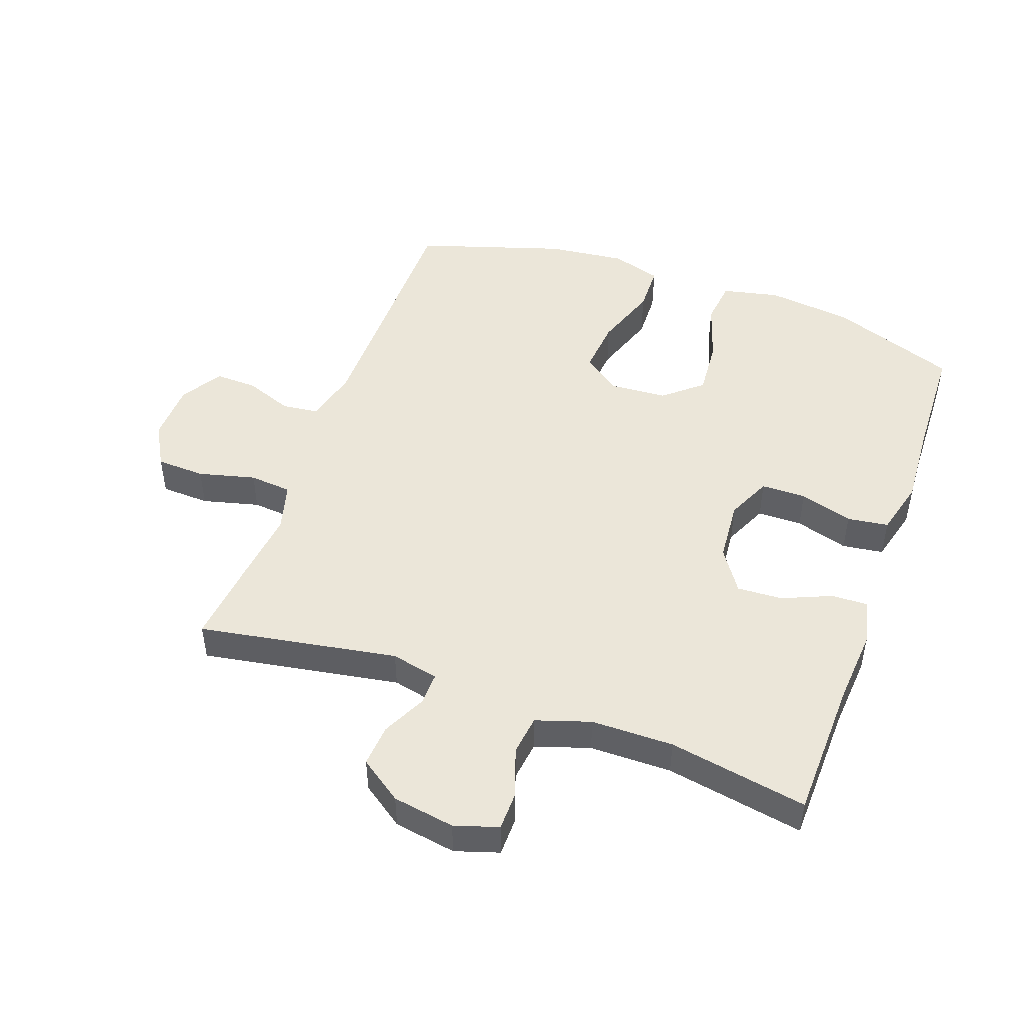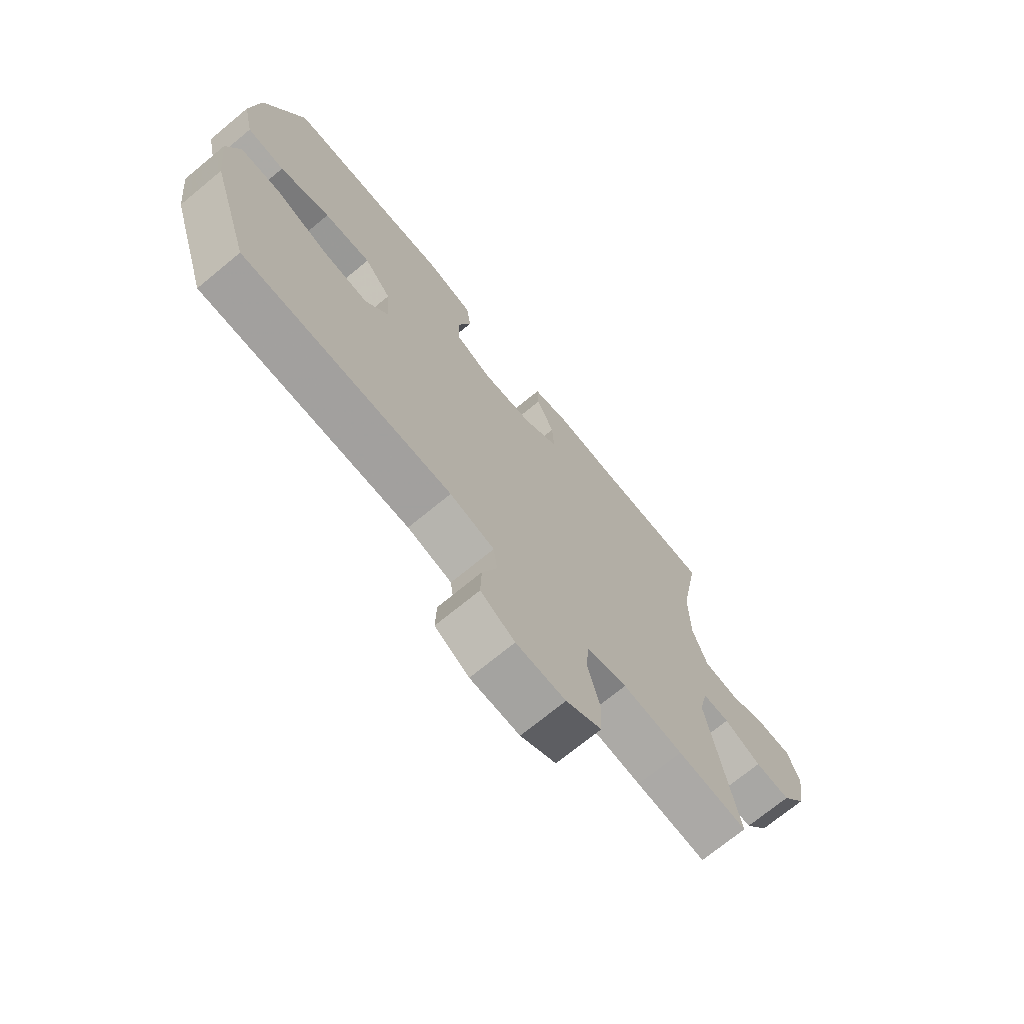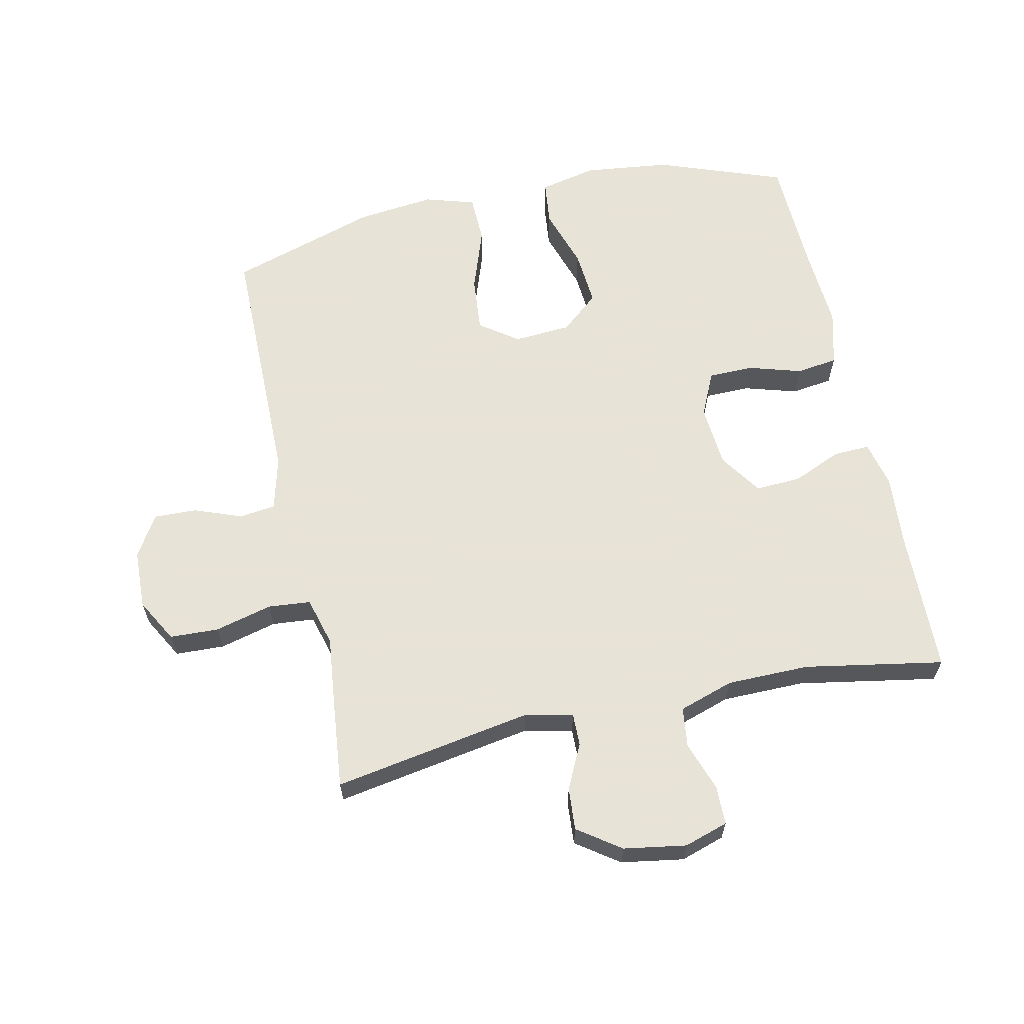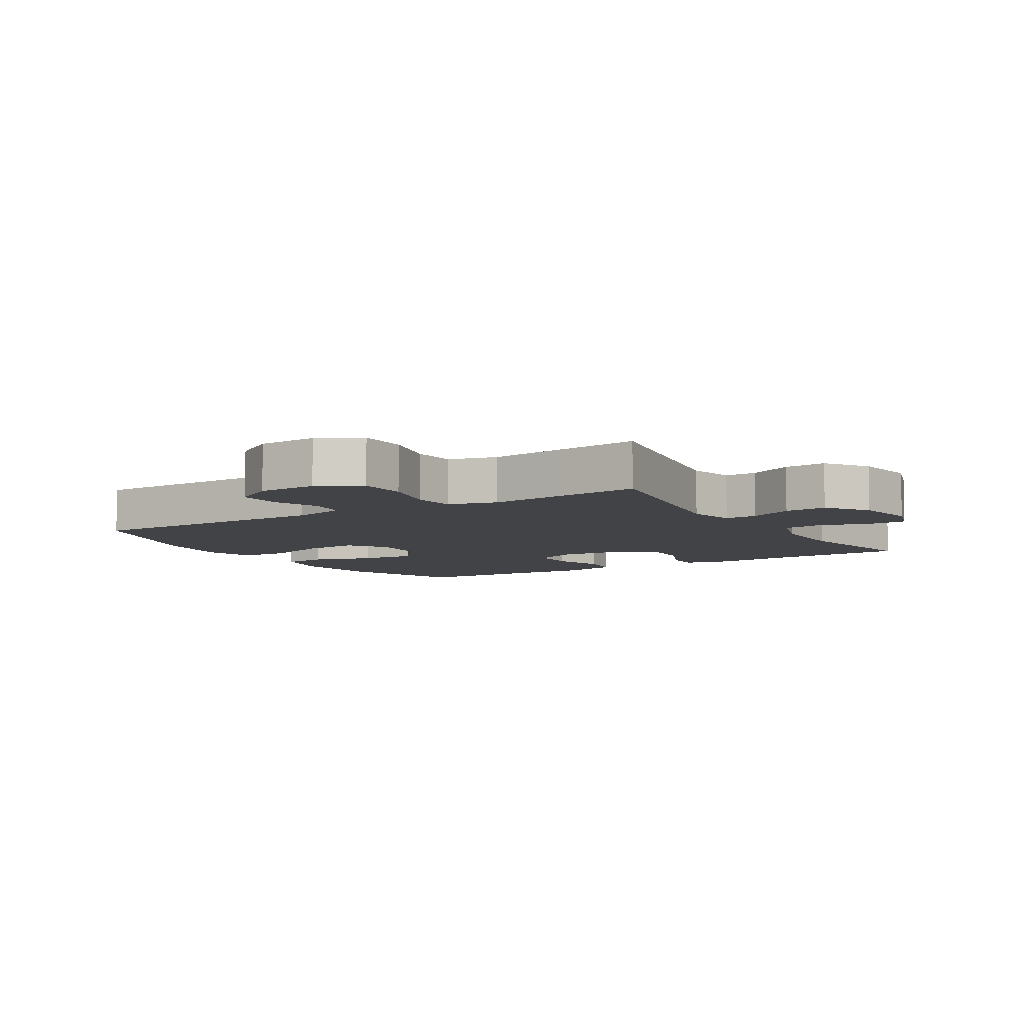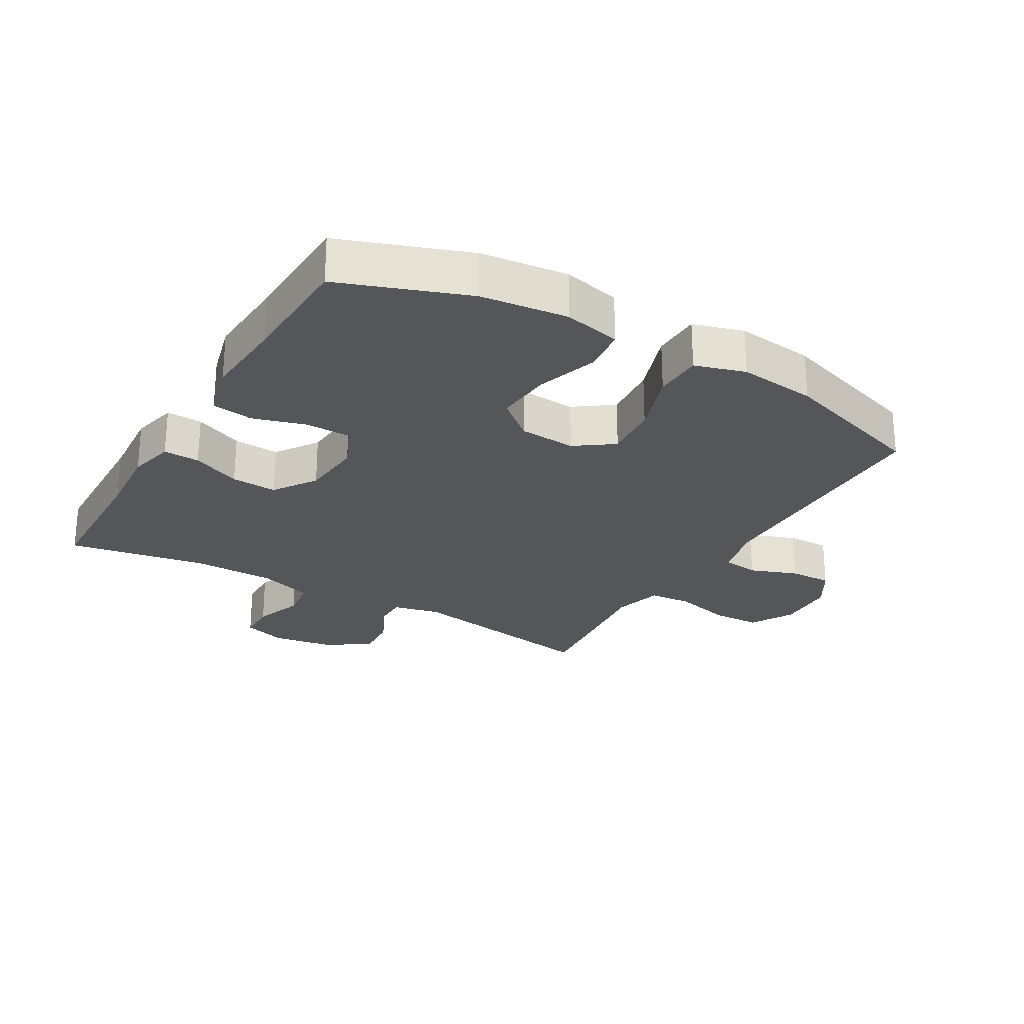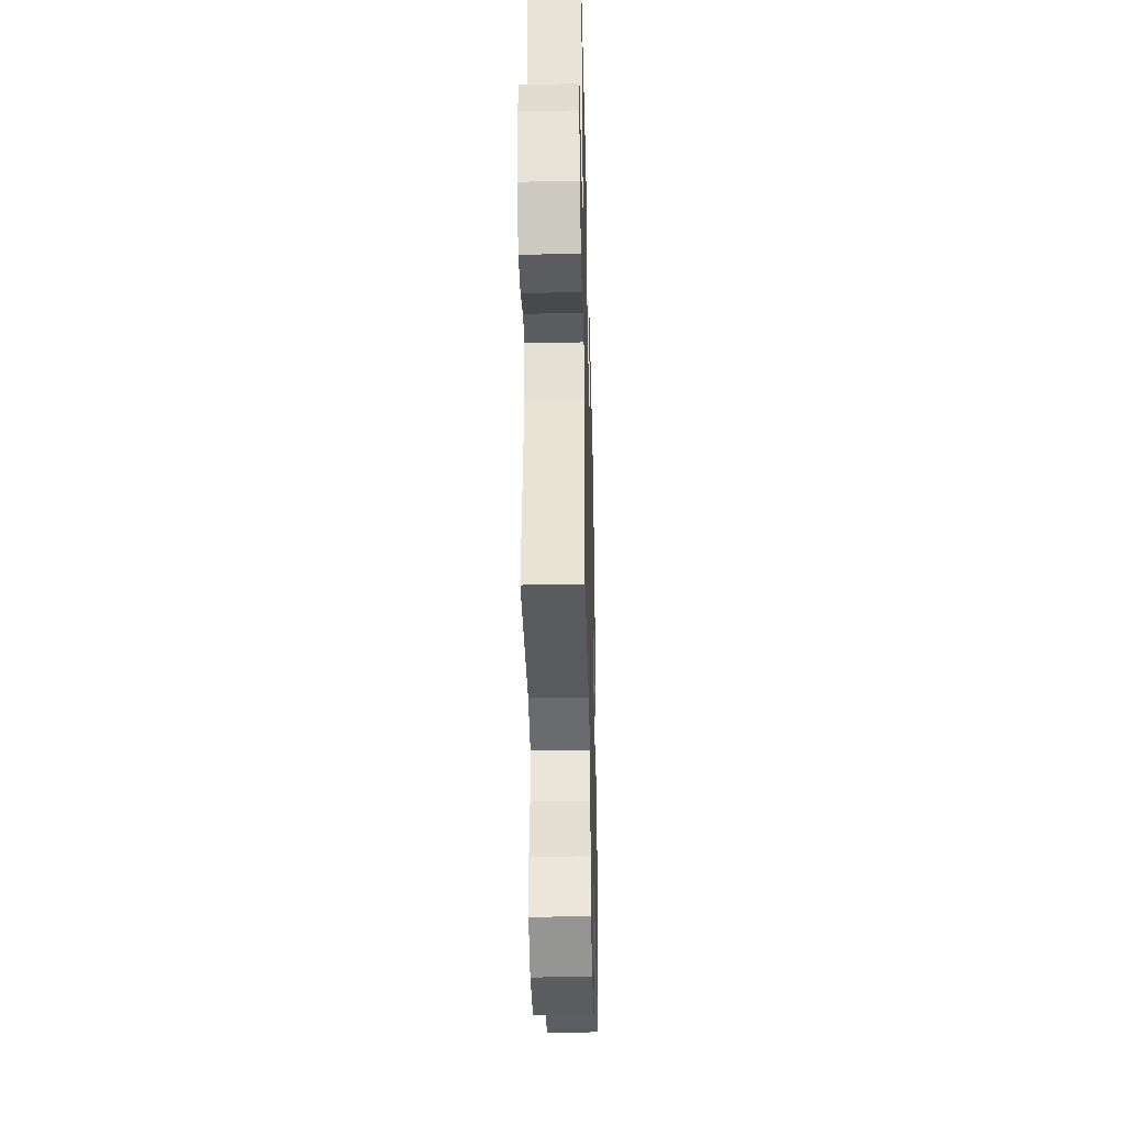
<metadata>
{"format":"obj","ext":"obj","renderer":"f3d","projection":"perspective","resolution":1024,"background":"white","views":[{"elev":48.1,"azim":-70.2,"up":"+Y"},{"elev":-71.7,"azim":129.5,"up":"+Z"},{"elev":62.6,"azim":-102.2,"up":"+Y"},{"elev":-7.2,"azim":-148.3,"up":"+Y"},{"elev":-25.5,"azim":59.6,"up":"+Y"},{"elev":-38.2,"azim":-88.6,"up":"+Z"}]}
</metadata>
<code>
v 0.5 0.07 0.5
v 0.573 0.07 0.3
v 0.589 0.07 0.164
v 0.569 0.07 0.074
v 0.498 0.07 0.066
v 0.402 0.07 0.097
v 0.313 0.07 0.104
v 0.262 0.07 0.044
v 0.256 0.07 -0.046
v 0.299 0.07 -0.106
v 0.387 0.07 -0.098
v 0.488 0.07 -0.063
v 0.564 0.07 -0.065
v 0.588 0.07 -0.144
v 0.574 0.07 -0.267
v 0.5 0.07 -0.5
v 0.101 0.07 -0.502
v 0.016 0.07 -0.524
v 0.009 0.07 -0.581
v 0.037 0.07 -0.656
v 0.039 0.07 -0.723
v -0.026 0.07 -0.763
v -0.12 0.07 -0.766
v -0.188 0.07 -0.728
v -0.191 0.07 -0.651
v -0.168 0.07 -0.561
v -0.174 0.07 -0.494
v -0.251 0.07 -0.473
v -0.366 0.07 -0.486
v -0.5 0.07 -0.5
v -0.446 0.07 -0.186
v -0.463 0.07 -0.111
v -0.514 0.07 -0.112
v -0.584 0.07 -0.146
v -0.651 0.07 -0.151
v -0.698 0.07 -0.084
v -0.714 0.07 0.014
v -0.692 0.07 0.083
v -0.631 0.07 0.084
v -0.553 0.07 0.057
v -0.49 0.07 0.065
v -0.462 0.07 0.151
v -0.461 0.07 0.281
v -0.5 0.07 0.5
v -0.275 0.07 0.506
v -0.159 0.07 0.515
v -0.086 0.07 0.498
v -0.088 0.07 0.441
v -0.121 0.07 0.364
v -0.125 0.07 0.292
v -0.058 0.07 0.247
v 0.04 0.07 0.239
v 0.11 0.07 0.271
v 0.111 0.07 0.342
v 0.086 0.07 0.426
v 0.095 0.07 0.491
v 0.183 0.07 0.514
v 0.314 0.07 0.506
v 0.5 0 0.5
v 0.573 0 0.3
v 0.589 0 0.164
v 0.569 0 0.074
v 0.498 0 0.066
v 0.402 0 0.097
v 0.313 0 0.104
v 0.262 0 0.044
v 0.256 0 -0.046
v 0.299 0 -0.106
v 0.387 0 -0.098
v 0.488 0 -0.063
v 0.564 0 -0.065
v 0.588 0 -0.144
v 0.574 0 -0.267
v 0.5 0 -0.5
v 0.101 0 -0.502
v 0.016 0 -0.524
v 0.009 0 -0.581
v 0.037 0 -0.656
v 0.039 0 -0.723
v -0.026 0 -0.763
v -0.12 0 -0.766
v -0.188 0 -0.728
v -0.191 0 -0.651
v -0.168 0 -0.561
v -0.174 0 -0.494
v -0.251 0 -0.473
v -0.366 0 -0.486
v -0.5 0 -0.5
v -0.446 0 -0.186
v -0.463 0 -0.111
v -0.514 0 -0.112
v -0.584 0 -0.146
v -0.651 0 -0.151
v -0.698 0 -0.084
v -0.714 0 0.014
v -0.692 0 0.083
v -0.631 0 0.084
v -0.553 0 0.057
v -0.49 0 0.065
v -0.462 0 0.151
v -0.461 0 0.281
v -0.5 0 0.5
v -0.275 0 0.506
v -0.159 0 0.515
v -0.086 0 0.498
v -0.088 0 0.441
v -0.121 0 0.364
v -0.125 0 0.292
v -0.058 0 0.247
v 0.04 0 0.239
v 0.11 0 0.271
v 0.111 0 0.342
v 0.086 0 0.426
v 0.095 0 0.491
v 0.183 0 0.514
v 0.314 0 0.506
f 55 56 57 58
f 54 55 58 1
f 53 54 1 2
f 52 53 2 3
f 51 52 3 4
f 46 47 48 49
f 45 46 49 50
f 43 44 45 50
f 42 43 50 51
f 37 38 39 40
f 37 40 41
f 36 37 41
f 33 34 35 36
f 32 33 36 41
f 31 32 41 42
f 28 29 30 31
f 27 28 31 42
f 23 24 25 26
f 23 26 27
f 22 23 27
f 19 20 21 22
f 18 19 22 27
f 17 18 27 42
f 11 12 13 14
f 10 11 14 15
f 51 4 5 6
f 51 6 7
f 42 51 7 8
f 17 42 8 9
f 10 15 16 17
f 9 10 17
f 116 115 114 113
f 59 116 113 112
f 60 59 112 111
f 61 60 111 110
f 62 61 110 109
f 107 106 105 104
f 108 107 104 103
f 108 103 102 101
f 109 108 101 100
f 98 97 96 95
f 99 98 95
f 99 95 94
f 94 93 92 91
f 99 94 91 90
f 100 99 90 89
f 89 88 87 86
f 100 89 86 85
f 84 83 82 81
f 85 84 81
f 85 81 80
f 80 79 78 77
f 85 80 77 76
f 100 85 76 75
f 72 71 70 69
f 73 72 69 68
f 64 63 62 109
f 65 64 109
f 66 65 109 100
f 67 66 100 75
f 75 74 73 68
f 75 68 67
f 1 59 60 2
f 2 60 61 3
f 3 61 62 4
f 4 62 63 5
f 5 63 64 6
f 6 64 65 7
f 7 65 66 8
f 8 66 67 9
f 9 67 68 10
f 10 68 69 11
f 11 69 70 12
f 12 70 71 13
f 13 71 72 14
f 14 72 73 15
f 15 73 74 16
f 16 74 75 17
f 17 75 76 18
f 18 76 77 19
f 19 77 78 20
f 20 78 79 21
f 21 79 80 22
f 22 80 81 23
f 23 81 82 24
f 24 82 83 25
f 25 83 84 26
f 26 84 85 27
f 27 85 86 28
f 28 86 87 29
f 29 87 88 30
f 30 88 89 31
f 31 89 90 32
f 32 90 91 33
f 33 91 92 34
f 34 92 93 35
f 35 93 94 36
f 36 94 95 37
f 37 95 96 38
f 38 96 97 39
f 39 97 98 40
f 40 98 99 41
f 41 99 100 42
f 42 100 101 43
f 43 101 102 44
f 44 102 103 45
f 45 103 104 46
f 46 104 105 47
f 47 105 106 48
f 48 106 107 49
f 49 107 108 50
f 50 108 109 51
f 51 109 110 52
f 52 110 111 53
f 53 111 112 54
f 54 112 113 55
f 55 113 114 56
f 56 114 115 57
f 57 115 116 58
f 58 116 59 1

</code>
